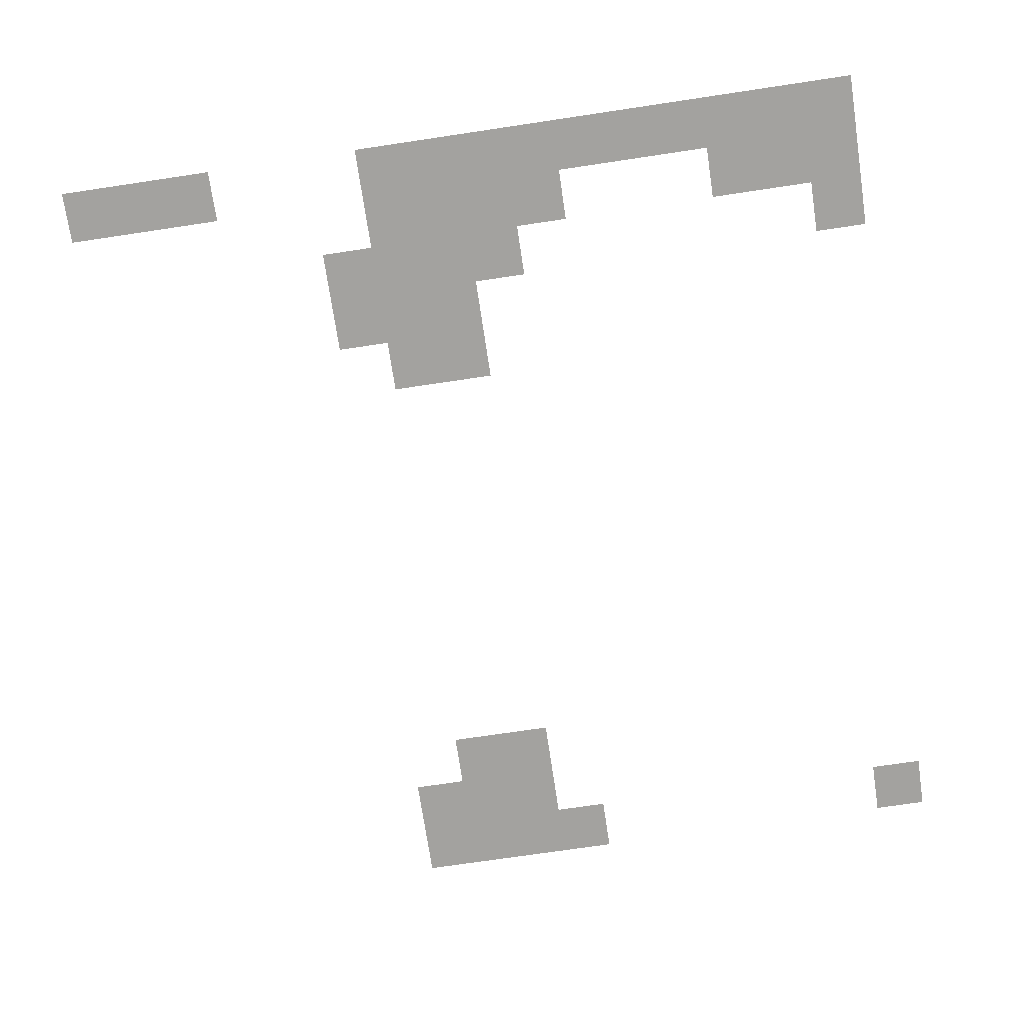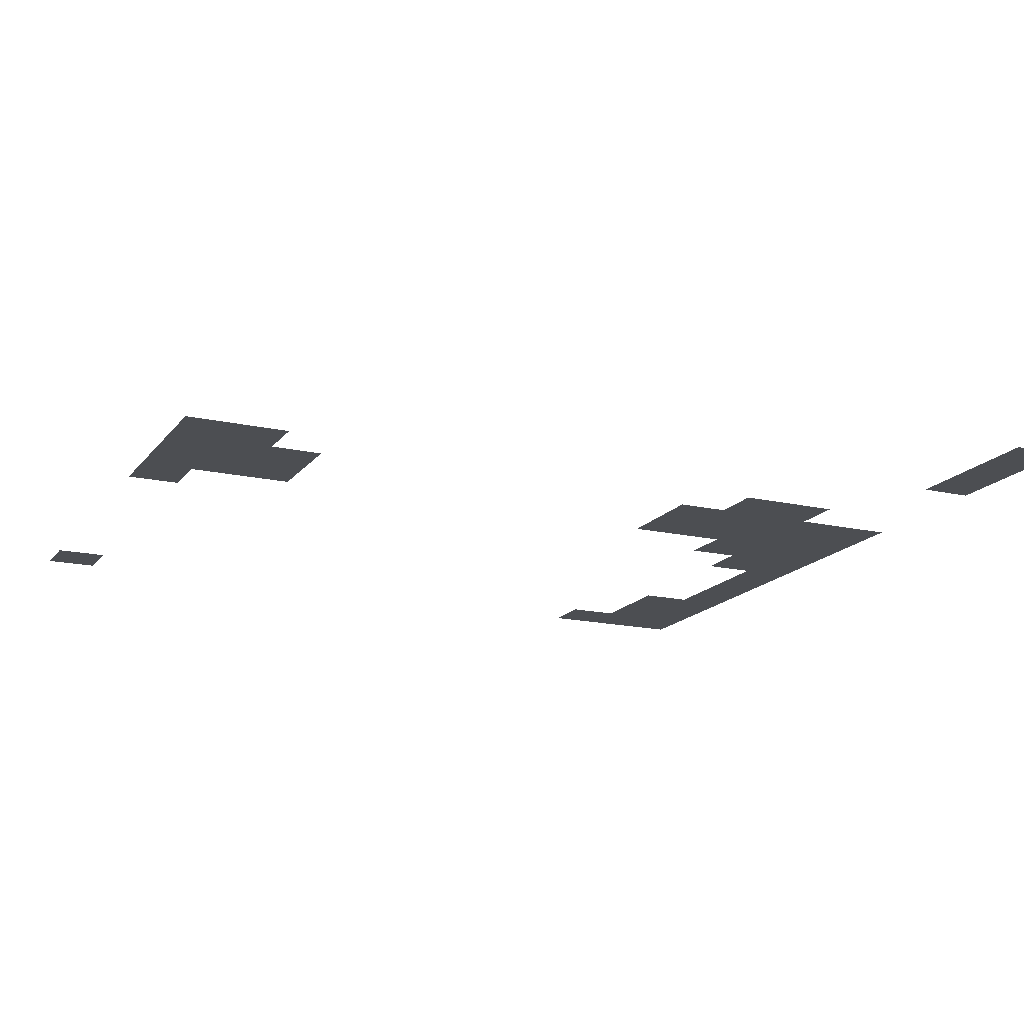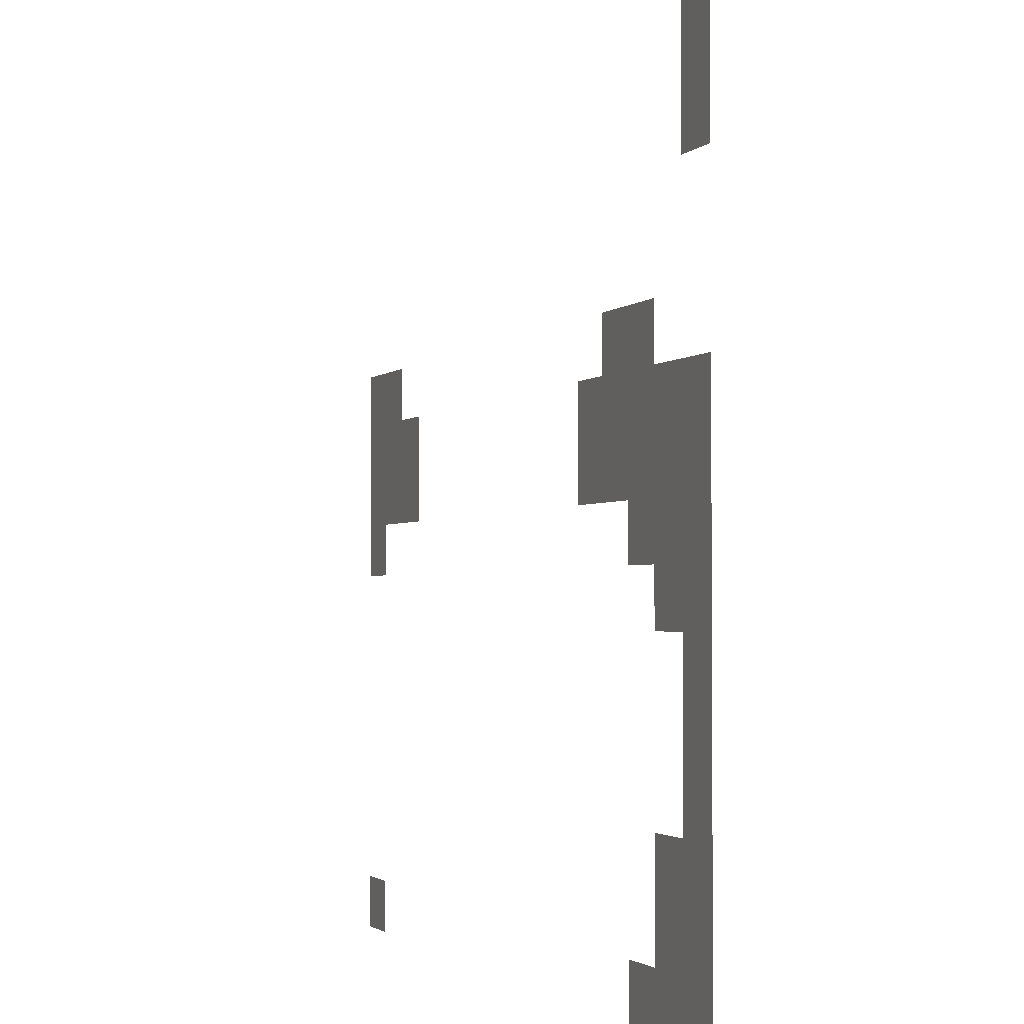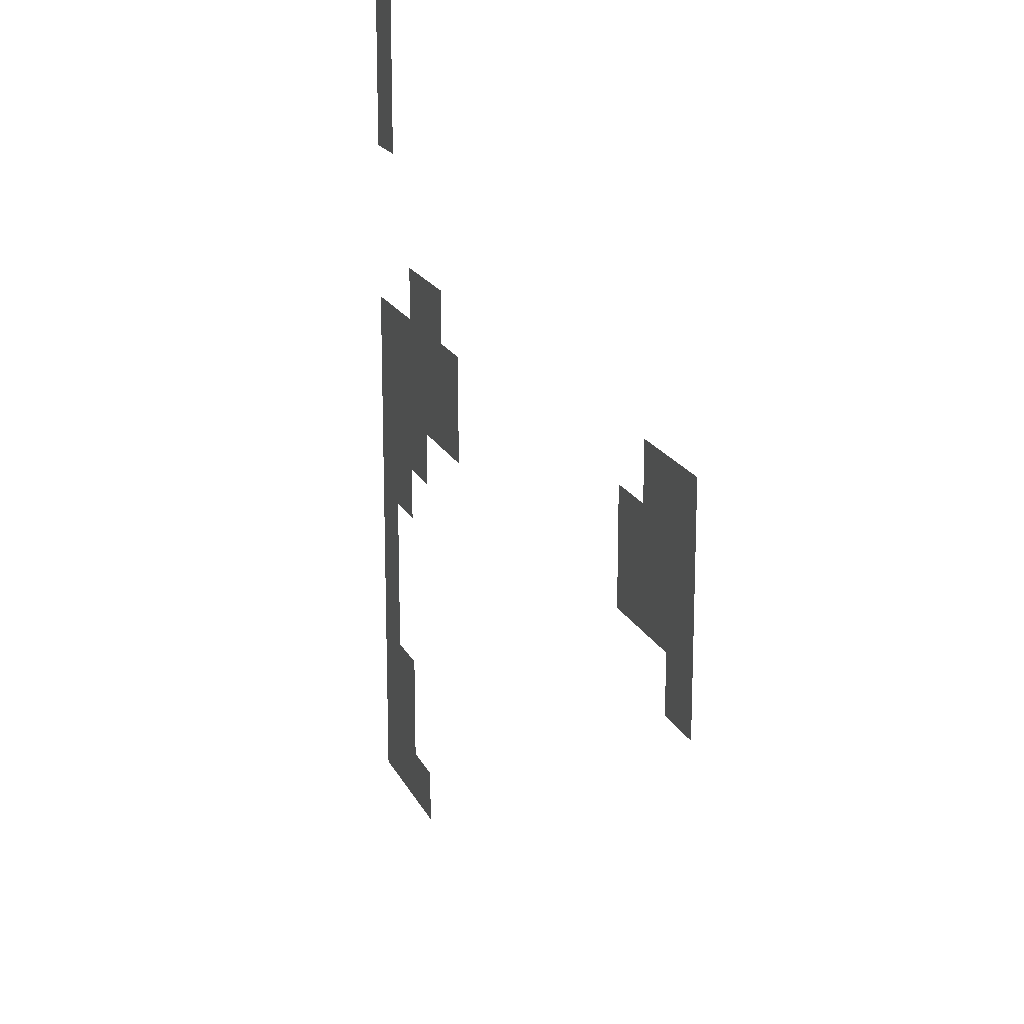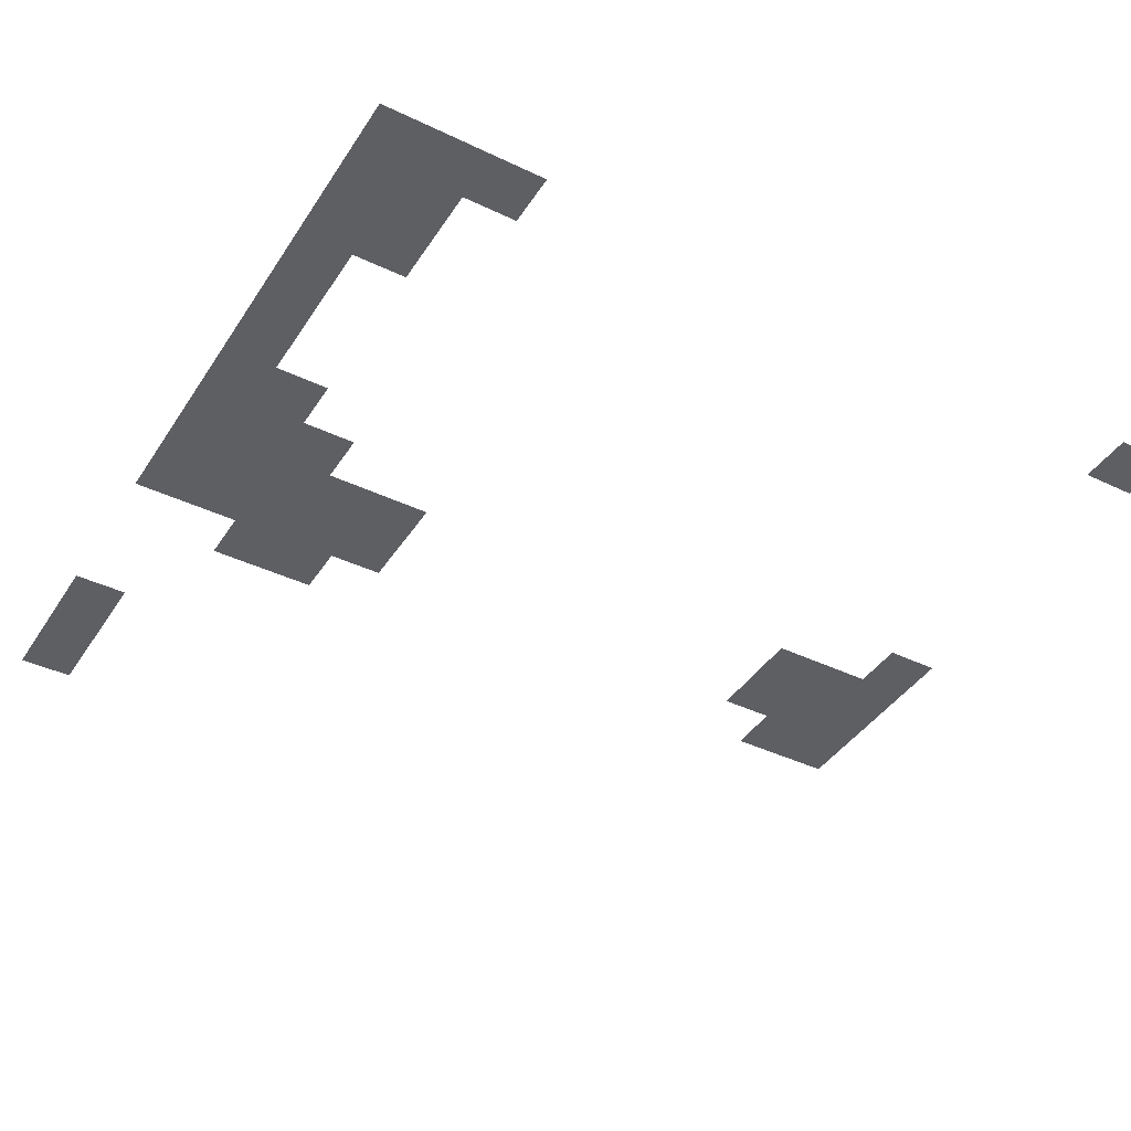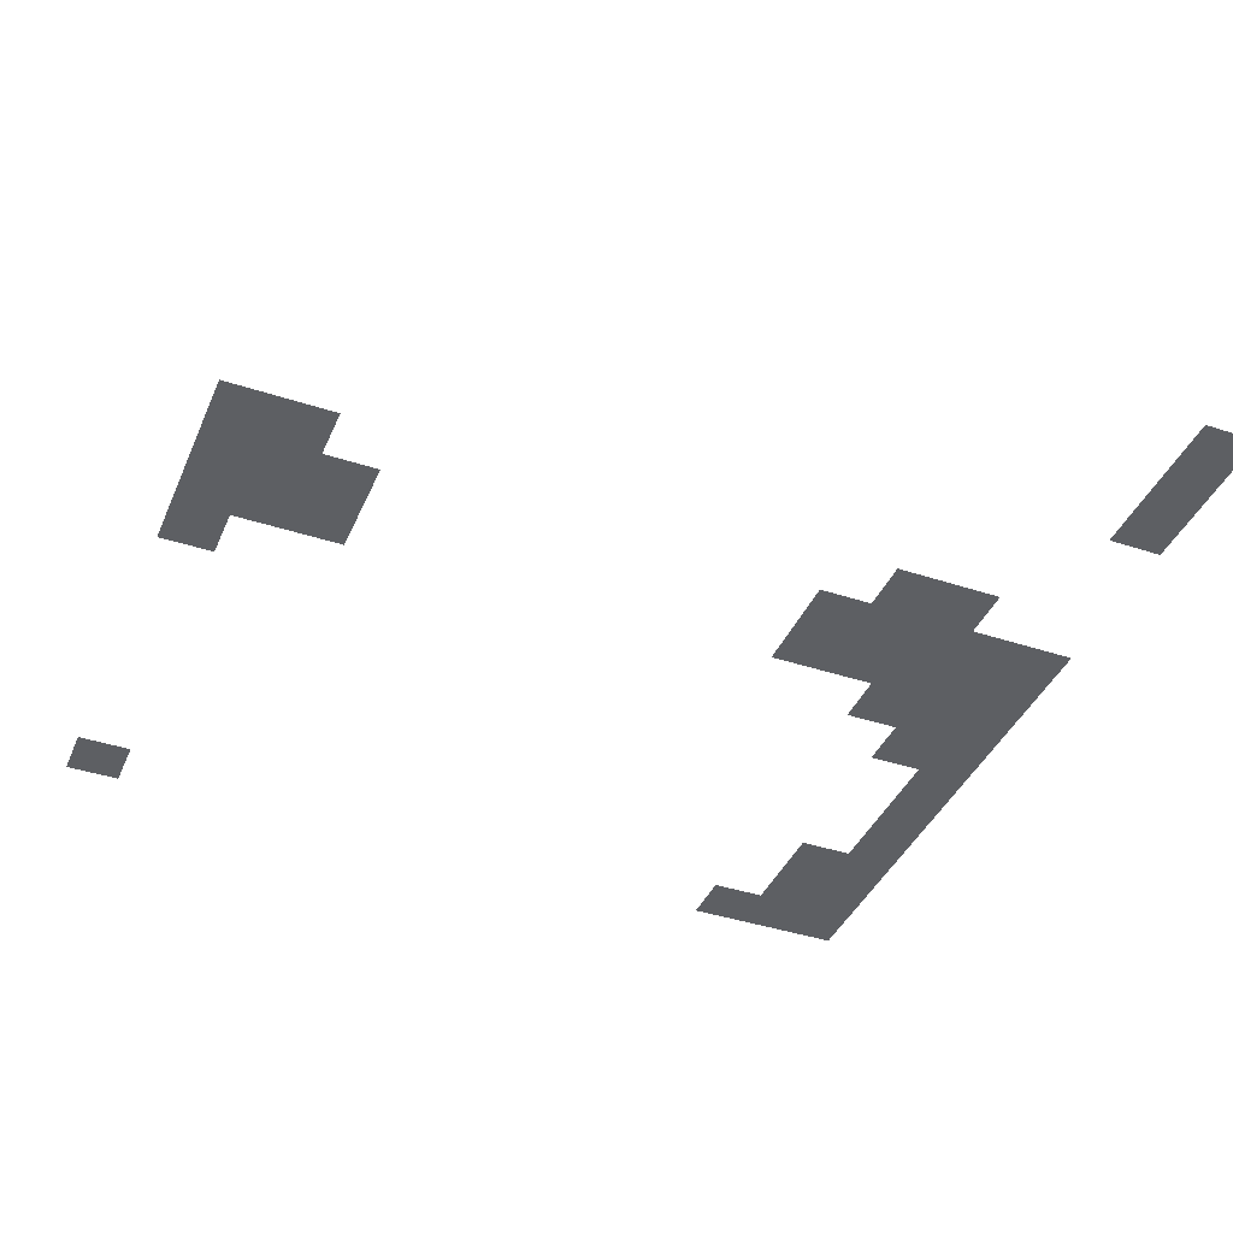
<metadata>
{"format":"obj","ext":"obj","renderer":"f3d","projection":"perspective","resolution":1024,"background":"white","views":[{"elev":-72.6,"azim":-81.5,"up":"+Z"},{"elev":-16.8,"azim":155.1,"up":"+Z"},{"elev":-2.2,"azim":-110.8,"up":"+Y"},{"elev":18.2,"azim":71.1,"up":"+Y"},{"elev":-41.1,"azim":-30.2,"up":"+Z"},{"elev":-40.3,"azim":157.9,"up":"+Z"}]}
</metadata>
<code>
v -15 -1 0
v -16 -1 0
v -16 0 0
v -15 0 0
v -15 -2 0
v -16 -2 0
v -16 -1 0
v -15 -1 0
v -15 -3 0
v -16 -3 0
v -16 -2 0
v -15 -2 0
v 0 -6 0
v -1 -6 0
v -1 -5 0
v 0 -5 0
v -1 -6 0
v -2 -6 0
v -2 -5 0
v -1 -5 0
v -12 -6 0
v -13 -6 0
v -13 -5 0
v -12 -5 0
v -13 -6 0
v -14 -6 0
v -14 -5 0
v -13 -5 0
v 0 -7 0
v -1 -7 0
v -1 -6 0
v 0 -6 0
v -1 -7 0
v -2 -7 0
v -2 -6 0
v -1 -6 0
v -2 -7 0
v -3 -7 0
v -3 -6 0
v -2 -6 0
v -11 -7 0
v -12 -7 0
v -12 -6 0
v -11 -6 0
v -12 -7 0
v -13 -7 0
v -13 -6 0
v -12 -6 0
v -13 -7 0
v -14 -7 0
v -14 -6 0
v -13 -6 0
v -14 -7 0
v -15 -7 0
v -15 -6 0
v -14 -6 0
v -15 -7 0
v -16 -7 0
v -16 -6 0
v -15 -6 0
v 0 -8 0
v -1 -8 0
v -1 -7 0
v 0 -7 0
v -1 -8 0
v -2 -8 0
v -2 -7 0
v -1 -7 0
v -2 -8 0
v -3 -8 0
v -3 -7 0
v -2 -7 0
v -11 -8 0
v -12 -8 0
v -12 -7 0
v -11 -7 0
v -12 -8 0
v -13 -8 0
v -13 -7 0
v -12 -7 0
v -13 -8 0
v -14 -8 0
v -14 -7 0
v -13 -7 0
v -14 -8 0
v -15 -8 0
v -15 -7 0
v -14 -7 0
v -15 -8 0
v -16 -8 0
v -16 -7 0
v -15 -7 0
v 0 -9 0
v -1 -9 0
v -1 -8 0
v 0 -8 0
v -13 -9 0
v -14 -9 0
v -14 -8 0
v -13 -8 0
v -14 -9 0
v -15 -9 0
v -15 -8 0
v -14 -8 0
v -15 -9 0
v -16 -9 0
v -16 -8 0
v -15 -8 0
v -14 -10 0
v -15 -10 0
v -15 -9 0
v -14 -9 0
v -15 -10 0
v -16 -10 0
v -16 -9 0
v -15 -9 0
v -15 -11 0
v -16 -11 0
v -16 -10 0
v -15 -10 0
v -15 -12 0
v -16 -12 0
v -16 -11 0
v -15 -11 0
v -15 -13 0
v -16 -13 0
v -16 -12 0
v -15 -12 0
v -14 -14 0
v -15 -14 0
v -15 -13 0
v -14 -13 0
v -15 -14 0
v -16 -14 0
v -16 -13 0
v -15 -13 0
v -14 -15 0
v -15 -15 0
v -15 -14 0
v -14 -14 0
v -15 -15 0
v -16 -15 0
v -16 -14 0
v -15 -14 0
v 0 -16 0
v -1 -16 0
v -1 -15 0
v 0 -15 0
v -13 -16 0
v -14 -16 0
v -14 -15 0
v -13 -15 0
v -14 -16 0
v -15 -16 0
v -15 -15 0
v -14 -15 0
v -15 -16 0
v -16 -16 0
v -16 -15 0
v -15 -15 0
g Map_Master_mesh_0279
f 1 2 3 4
f 5 6 7 8
f 9 10 11 12
f 13 14 15 16
f 17 18 19 20
f 21 22 23 24
f 25 26 27 28
f 29 30 31 32
f 33 34 35 36
f 37 38 39 40
f 41 42 43 44
f 45 46 47 48
f 49 50 51 52
f 53 54 55 56
f 57 58 59 60
f 61 62 63 64
f 65 66 67 68
f 69 70 71 72
f 73 74 75 76
f 77 78 79 80
f 81 82 83 84
f 85 86 87 88
f 89 90 91 92
f 93 94 95 96
f 97 98 99 100
f 101 102 103 104
f 105 106 107 108
f 109 110 111 112
f 113 114 115 116
f 117 118 119 120
f 121 122 123 124
f 125 126 127 128
f 129 130 131 132
f 133 134 135 136
f 137 138 139 140
f 141 142 143 144
f 145 146 147 148
f 149 150 151 152
f 153 154 155 156
f 157 158 159 160

</code>
